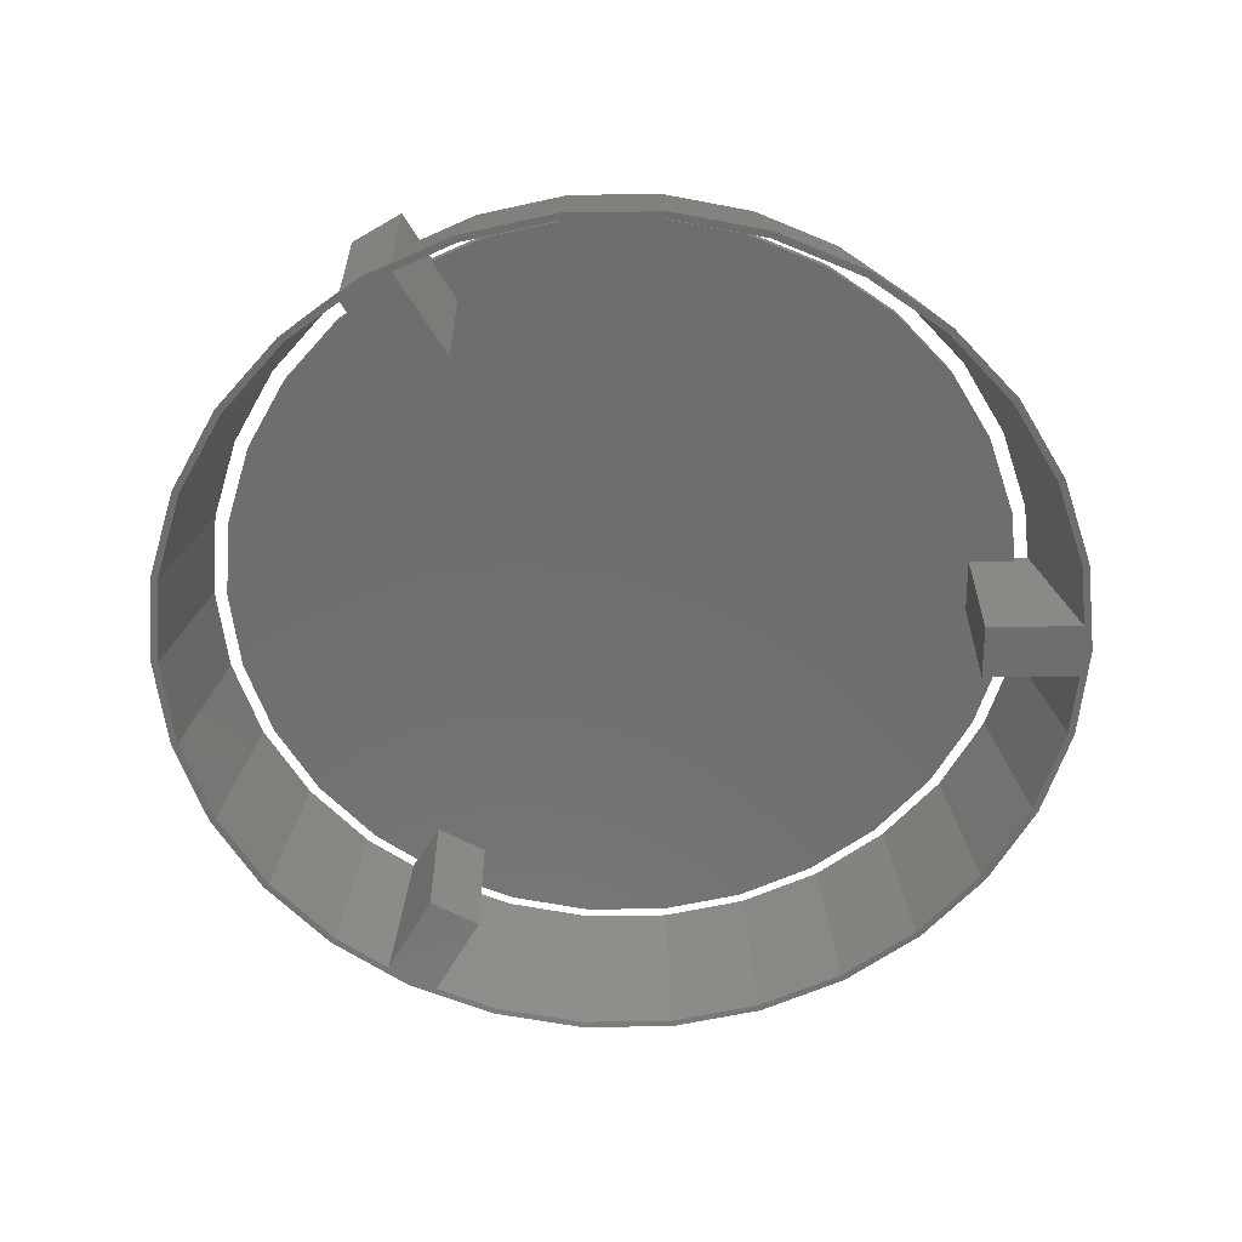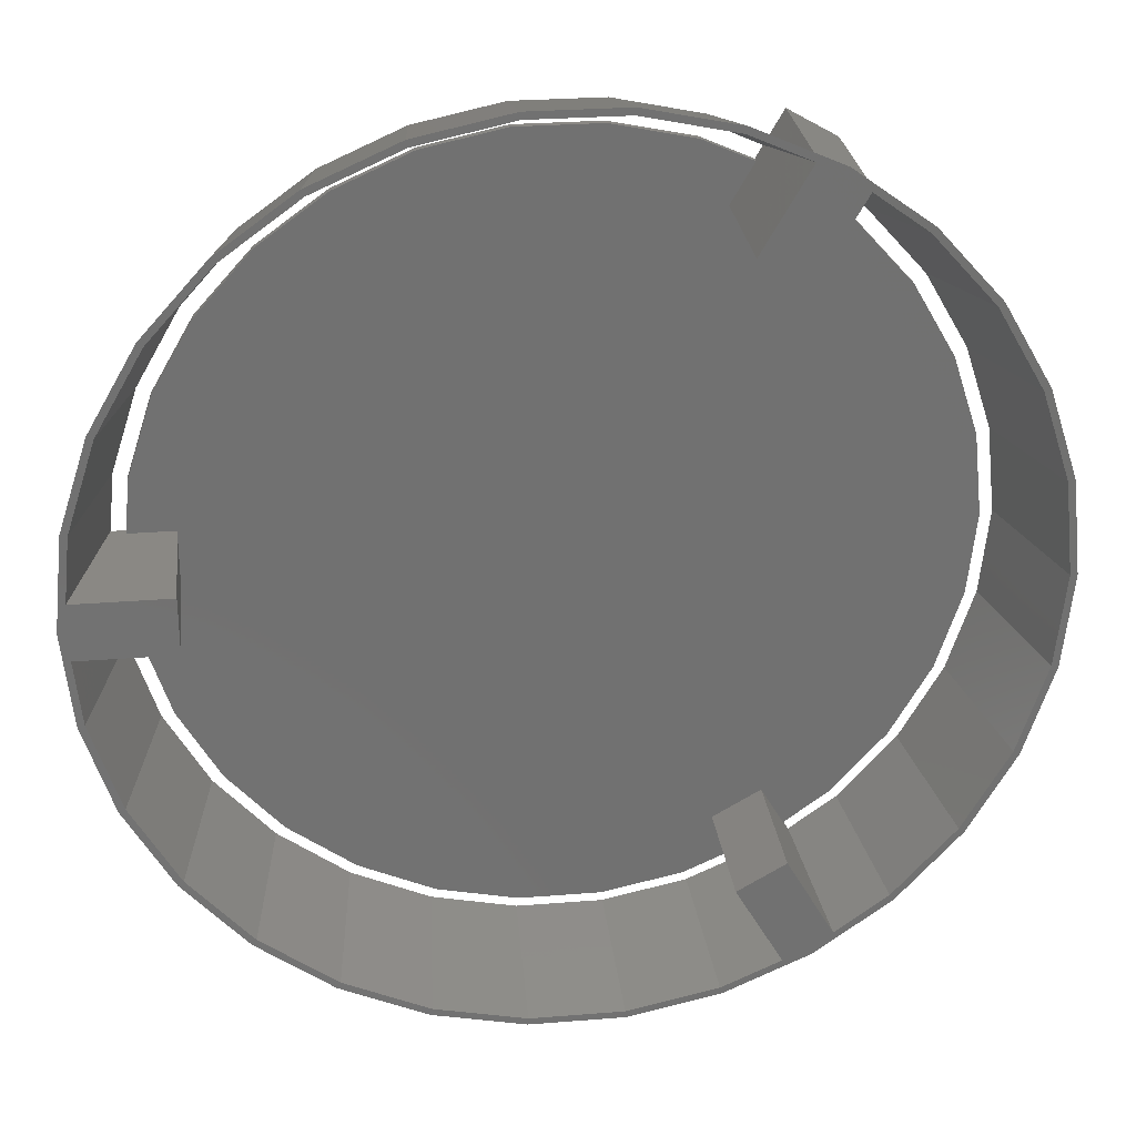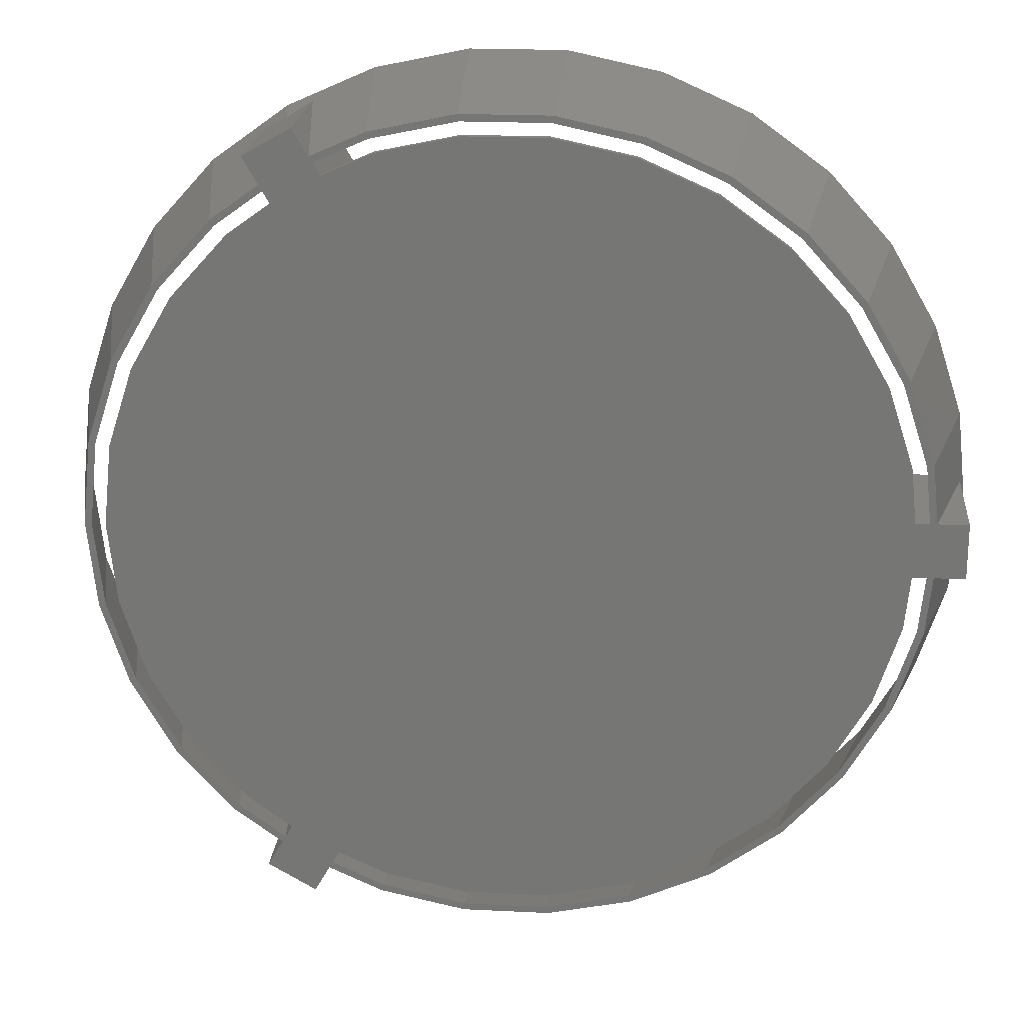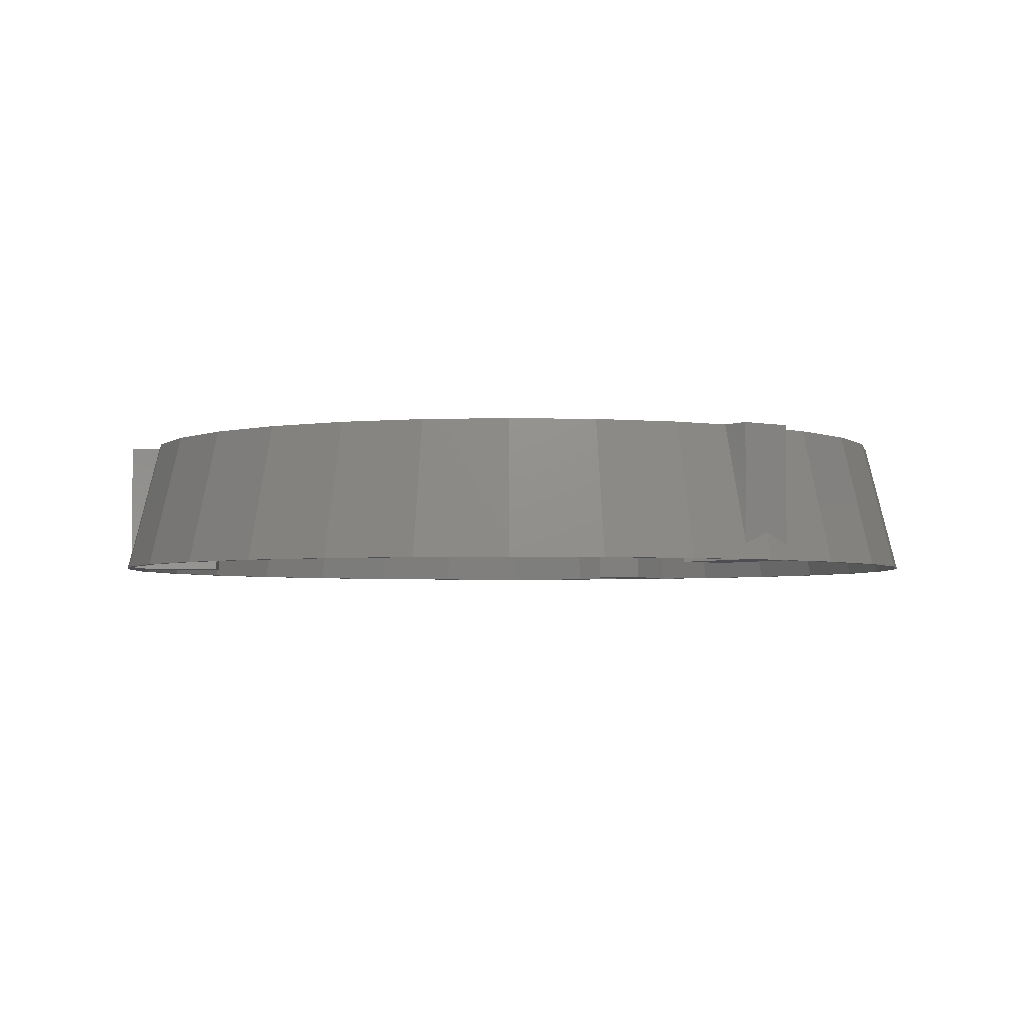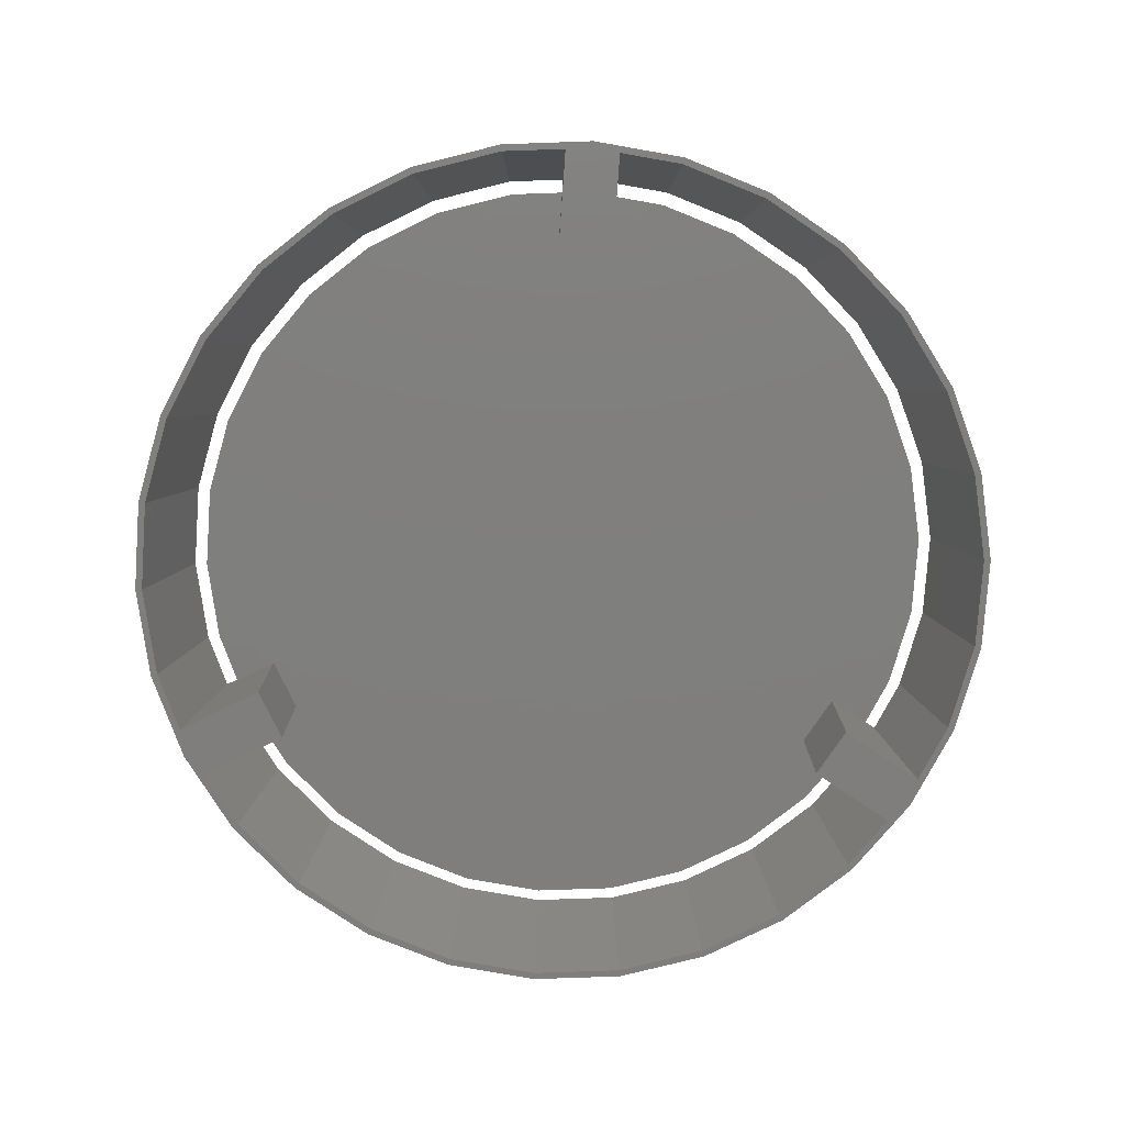
<metadata>
{"format":"stl","ext":"stl","renderer":"f3d","projection":"perspective","resolution":1024,"background":"white","views":[{"elev":-60.4,"azim":0.8,"up":"+Z"},{"elev":27.1,"azim":172.9,"up":"+Y"},{"elev":20.9,"azim":5.1,"up":"+Y"},{"elev":-3.3,"azim":-65.6,"up":"+Z"},{"elev":-78.9,"azim":-154.0,"up":"+Z"}]}
</metadata>
<code>
# stl→obj: 243 verts, 486 faces
v 50 -4 0
v 50 4 19
v 50 4 0
v 50 -4 19
v 64 4 20
v 64 0 4
v 64 4 2.318
v 64 -4 20
v 64 -1.977 3.169
v 64 -4 2.318
v -21.54 45.3 0
v -28.46 41.3 0
v -28.33 57.06 0
v 63.58 4 0
v 63.58 -4 0
v 65 0 0
v 63.58 -13.51 0
v 62.6 -13.31 0
v 59.38 -26.44 0
v 58.47 -26.03 0
v 52.59 -38.21 0
v 51.78 -37.62 0
v 43.49 -48.3 0
v 42.82 -47.56 0
v 32.5 -56.29 0
v 32 -55.43 0
v 20.09 -61.82 0
v 19.78 -60.87 0
v 6.794 -64.64 0
v 6.69 -63.65 0
v -6.69 -63.65 0
v -6.794 -64.64 0
v -19.78 -60.87 0
v -20.09 -61.82 0
v -28.33 -57.06 0
v -32.5 -56.29 0
v -35.25 -53.06 0
v -28.46 -41.3 0
v -43.49 -48.3 0
v -42.82 -47.56 0
v -51.78 -37.62 0
v -52.59 -38.21 0
v -58.47 -26.03 0
v -59.38 -26.44 0
v -62.6 -13.31 0
v -63.58 -13.51 0
v -64 0 0
v -65 0 0
v 63.58 13.51 0
v 62.6 13.31 0
v 59.38 26.44 0
v 58.47 26.03 0
v 52.59 38.21 0
v 51.78 37.62 0
v 43.49 48.3 0
v 42.82 47.56 0
v 32.5 56.29 0
v 32 55.43 0
v 20.09 61.82 0
v 19.78 60.87 0
v 6.794 64.64 0
v 6.69 63.65 0
v -6.69 63.65 0
v -6.794 64.64 0
v -19.78 60.87 0
v -20.09 61.82 0
v -32.5 56.29 0
v -35.25 53.06 0
v -43.49 48.3 0
v -42.82 47.56 0
v -51.78 37.62 0
v -52.59 38.21 0
v -58.47 26.03 0
v -59.38 26.44 0
v -62.6 13.31 0
v -63.58 13.51 0
v -21.54 -45.3 0
v -39.48 -43.85 20
v -33.25 -49.6 20
v -32.75 -48.73 20
v -40.15 -44.59 20
v -47.73 -34.68 20
v -48.54 -35.27 20
v -53.9 -24 20
v -54.81 -24.4 20
v -57.71 -12.27 20
v -58.69 -12.47 20
v -59 0 20
v -60 0 20
v -46.11 33.5 20
v -31.75 47 20
v -38.14 42.36 20
v -52.07 23.18 20
v -31.75 -47 20
v -46.11 -33.5 20
v -38.14 -42.36 20
v -52.07 -23.18 20
v -55.75 11.85 20
v -55.75 -11.85 20
v -57 0 20
v -25.83 -52.73 20
v -26.33 -53.6 20
v -28.54 -57.43 20
v -35.46 -53.43 20
v -33.25 49.6 20
v -39.48 43.85 20
v -32.75 48.73 20
v -40.15 44.59 20
v -47.73 34.68 20
v -48.54 35.27 20
v -53.9 24 20
v -54.81 24.4 20
v -57.71 12.27 20
v -58.69 12.47 20
v 56.58 4 20
v 58.58 -4 20
v 58.58 4 20
v 56.58 -4 20
v 52.07 23.18 20
v 55.75 11.85 20
v 46.11 33.5 20
v 38.14 42.36 20
v 52.07 -23.18 20
v 55.75 -11.85 20
v 28.5 49.36 20
v 46.11 -33.5 20
v 38.14 -42.36 20
v 28.5 -49.36 20
v 17.61 54.21 20
v 17.61 -54.21 20
v 5.958 56.69 20
v 5.958 -56.69 20
v -24.83 51 20
v -5.958 56.69 20
v -17.61 54.21 20
v -24.83 -51 20
v -5.958 -56.69 20
v -17.61 -54.21 20
v -25.83 52.73 20
v 59.58 4 20
v 59.58 -4 20
v 58.69 12.47 20
v 57.71 12.27 20
v 54.81 24.4 20
v 53.9 24 20
v 48.54 35.27 20
v 47.73 34.68 20
v 40.15 44.59 20
v 39.48 43.85 20
v 30 51.96 20
v 29.5 51.1 20
v 18.54 57.06 20
v 18.23 56.11 20
v 6.272 59.67 20
v 6.167 58.68 20
v -6.167 58.68 20
v -6.272 59.67 20
v -18.23 56.11 20
v -18.54 57.06 20
v -26.33 53.6 20
v 58.69 -12.47 20
v 57.71 -12.27 20
v 54.81 -24.4 20
v 53.9 -24 20
v 48.54 -35.27 20
v 47.73 -34.68 20
v 40.15 -44.59 20
v 39.48 -43.85 20
v 30 -51.96 20
v 29.5 -51.1 20
v 18.54 -57.06 20
v 18.23 -56.11 20
v 6.272 -59.67 20
v 6.167 -58.68 20
v -6.167 -58.68 20
v -6.272 -59.67 20
v -18.23 -56.11 20
v -18.54 -57.06 20
v -28.54 57.43 20
v -35.46 53.43 20
v 56.58 4 19
v 61.95 4 6.522
v 61.06 4 14.08
v 60.08 -4 13.99
v 56.58 -4 19
v 62.98 -4 6.413
v -21.54 45.3 19
v -28.46 41.3 19
v -32 55.43 4
v -30.29 56.41 3.169
v -28.54 57.43 2.318
v -35.46 53.43 2.318
v -32 55.43 0
v -32 55.43 7.582e-07
v -32 55.43 9.537e-07
v -34.44 51.65 6.522
v -31.75 47 19
v -33.99 50.88 14.08
v -24.83 51 19
v -26.58 54.03 13.99
v -28.02 56.54 6.413
v -28.46 -41.3 19
v -21.54 -45.3 19
v -32 -55.43 4
v -33.71 -54.44 3.169
v -35.46 -53.43 2.318
v -28.54 -57.43 2.318
v -32 -55.43 7.582e-07
v -32 -55.43 9.537e-07
v -32 -55.43 0
v -24.83 -51 19
v -27.51 -55.65 6.522
v -27.07 -54.88 14.08
v -33.51 -50.03 13.99
v -31.75 -47 19
v -34.95 -52.54 6.413
v 55.75 11.85 19
v -57 0 19
v -55.75 11.85 19
v 5.958 56.69 19
v -5.958 56.69 19
v -5.958 -56.69 19
v 5.958 -56.69 19
v 38.14 42.36 19
v 46.11 33.5 19
v 52.07 23.18 19
v -38.14 42.36 19
v -17.61 54.21 19
v 28.5 49.36 19
v 17.61 54.21 19
v -52.07 23.18 19
v -46.11 33.5 19
v 55.75 -11.85 19
v 52.07 -23.18 19
v 38.14 -42.36 19
v 46.11 -33.5 19
v 28.5 -49.36 19
v 17.61 -54.21 19
v -17.61 -54.21 19
v -38.14 -42.36 19
v -52.07 -23.18 19
v -46.11 -33.5 19
v -55.75 -11.85 19
f 1 2 3
f 2 1 4
f 5 6 7
f 8 6 5
f 6 8 9
f 9 8 10
f 11 12 13
f 1 14 15
f 14 1 3
f 15 16 17
f 14 16 15
f 17 18 15
f 19 18 17
f 19 20 18
f 21 20 19
f 21 22 20
f 23 22 21
f 23 24 22
f 25 24 23
f 25 26 24
f 27 26 25
f 27 28 26
f 29 28 27
f 29 30 28
f 29 31 30
f 32 31 29
f 32 33 31
f 34 33 32
f 34 35 33
f 36 35 34
f 37 35 36
f 35 37 38
f 39 37 36
f 37 39 40
f 39 41 40
f 42 41 39
f 42 43 41
f 44 43 42
f 44 45 43
f 46 45 44
f 46 47 45
f 47 46 48
f 16 14 49
f 50 49 14
f 50 51 49
f 52 51 50
f 52 53 51
f 54 53 52
f 54 55 53
f 56 55 54
f 56 57 55
f 58 57 56
f 58 59 57
f 60 59 58
f 60 61 59
f 62 61 60
f 63 61 62
f 63 64 61
f 65 64 63
f 65 66 64
f 13 66 65
f 13 67 66
f 68 13 12
f 13 68 67
f 69 68 70
f 68 69 67
f 71 69 70
f 71 72 69
f 73 72 71
f 73 74 72
f 75 74 73
f 75 76 74
f 47 76 75
f 76 47 48
f 77 35 38
f 78 79 80
f 78 81 79
f 82 81 78
f 82 83 81
f 84 83 82
f 84 85 83
f 86 85 84
f 86 87 85
f 88 87 86
f 87 88 89
f 90 91 92
f 93 91 90
f 91 93 94
f 94 95 96
f 97 94 93
f 94 97 95
f 98 97 93
f 98 99 97
f 99 98 100
f 101 80 102
f 79 102 80
f 102 79 103
f 103 79 104
f 105 106 107
f 108 106 105
f 108 109 106
f 110 109 108
f 110 111 109
f 112 111 110
f 112 113 111
f 114 113 112
f 114 88 113
f 88 114 89
f 115 116 117
f 115 118 116
f 119 115 120
f 121 115 119
f 122 115 121
f 118 123 124
f 125 115 122
f 118 126 123
f 115 125 118
f 118 127 126
f 128 118 125
f 118 128 127
f 129 128 125
f 129 130 128
f 131 130 129
f 131 132 130
f 133 131 134
f 131 133 132
f 133 134 135
f 136 132 133
f 132 136 137
f 137 136 138
f 91 133 139
f 133 91 136
f 140 8 5
f 140 141 8
f 117 140 142
f 140 117 141
f 116 141 117
f 142 143 117
f 144 143 142
f 144 145 143
f 146 145 144
f 146 147 145
f 148 147 146
f 148 149 147
f 150 149 148
f 150 151 149
f 152 151 150
f 152 153 151
f 154 153 152
f 154 155 153
f 154 156 155
f 157 156 154
f 157 158 156
f 159 158 157
f 159 139 158
f 107 139 160
f 160 139 159
f 141 116 161
f 162 161 116
f 162 163 161
f 164 163 162
f 164 165 163
f 166 165 164
f 166 167 165
f 168 167 166
f 168 169 167
f 170 169 168
f 170 171 169
f 172 171 170
f 172 173 171
f 174 173 172
f 175 173 174
f 175 176 173
f 177 176 175
f 177 178 176
f 101 178 177
f 101 102 178
f 94 136 91
f 105 160 179
f 136 94 101
f 80 101 94
f 139 107 91
f 160 105 107
f 105 179 180
f 117 181 115
f 182 181 117
f 182 2 181
f 3 182 14
f 182 3 2
f 5 183 140
f 183 5 7
f 4 184 185
f 1 184 4
f 184 1 15
f 185 116 118
f 116 185 184
f 186 8 141
f 8 186 10
f 12 187 188
f 187 12 11
f 179 189 180
f 179 190 189
f 190 179 191
f 180 189 192
f 193 194 195
f 12 196 68
f 196 197 107
f 188 196 12
f 196 188 197
f 107 197 91
f 198 180 192
f 180 198 105
f 199 200 139
f 199 139 133
f 187 200 199
f 200 187 11
f 200 11 13
f 179 201 191
f 201 179 160
f 77 202 203
f 202 77 38
f 104 204 103
f 104 205 204
f 205 104 206
f 103 204 207
f 208 209 210
f 136 101 211
f 212 203 211
f 212 211 101
f 203 212 77
f 77 212 35
f 103 213 102
f 213 103 207
f 214 202 38
f 215 80 94
f 202 214 215
f 215 214 80
f 214 38 37
f 216 104 79
f 104 216 206
f 75 88 47
f 113 88 75
f 89 114 48
f 114 76 48
f 73 113 75
f 111 113 73
f 114 112 76
f 112 74 76
f 71 111 73
f 71 109 111
f 112 110 74
f 110 72 74
f 70 109 71
f 70 106 109
f 110 108 72
f 108 69 72
f 70 196 106
f 196 70 68
f 196 107 106
f 193 195 194
f 198 108 105
f 108 198 69
f 189 67 192
f 192 69 198
f 69 192 67
f 65 200 13
f 200 158 139
f 158 200 65
f 189 190 67
f 160 159 201
f 66 201 159
f 201 66 191
f 191 67 190
f 67 191 66
f 63 158 65
f 63 156 158
f 159 157 66
f 157 64 66
f 63 155 156
f 155 63 62
f 61 157 154
f 157 61 64
f 62 60 155
f 60 153 155
f 152 61 154
f 152 59 61
f 60 58 153
f 58 151 153
f 150 59 152
f 150 57 59
f 58 56 151
f 56 149 151
f 148 57 150
f 148 55 57
f 56 54 149
f 54 147 149
f 146 55 148
f 146 53 55
f 54 52 147
f 52 145 147
f 144 53 146
f 144 51 53
f 52 50 145
f 50 143 145
f 142 51 144
f 49 51 142
f 182 50 14
f 50 182 143
f 182 117 143
f 183 142 140
f 142 183 49
f 7 49 183
f 7 16 49
f 16 7 6
f 15 18 184
f 184 162 116
f 162 184 18
f 16 6 9
f 186 141 161
f 17 186 161
f 10 16 9
f 10 17 16
f 186 17 10
f 18 20 162
f 162 20 164
f 17 161 163
f 19 17 163
f 164 20 22
f 164 22 166
f 19 163 165
f 21 19 165
f 166 22 24
f 166 24 168
f 21 165 167
f 23 21 167
f 168 24 26
f 168 26 170
f 23 167 169
f 25 23 169
f 170 26 28
f 170 28 172
f 25 169 171
f 27 25 171
f 172 28 30
f 172 30 174
f 27 171 173
f 29 27 173
f 30 175 174
f 175 30 31
f 32 173 176
f 173 32 29
f 175 31 33
f 177 175 33
f 32 176 178
f 32 178 34
f 33 212 177
f 212 33 35
f 101 177 212
f 209 208 210
f 213 178 102
f 178 213 34
f 204 36 207
f 207 34 213
f 34 207 36
f 214 37 40
f 214 78 80
f 78 214 40
f 36 204 205
f 216 79 81
f 39 216 81
f 216 39 206
f 206 36 205
f 36 206 39
f 78 40 41
f 82 78 41
f 39 81 83
f 39 83 42
f 82 41 43
f 84 82 43
f 42 83 85
f 42 85 44
f 84 43 45
f 86 84 45
f 85 87 44
f 44 87 46
f 86 45 47
f 88 86 47
f 87 89 46
f 46 89 48
f 115 217 120
f 217 115 181
f 218 98 219
f 98 218 100
f 220 134 131
f 134 220 221
f 222 132 137
f 132 222 223
f 121 224 122
f 224 121 225
f 120 226 119
f 226 120 217
f 197 92 91
f 92 197 227
f 221 135 134
f 135 221 228
f 119 225 121
f 225 119 226
f 229 129 125
f 129 229 230
f 230 131 129
f 131 230 220
f 224 125 122
f 125 224 229
f 231 90 232
f 90 231 93
f 232 92 227
f 92 232 90
f 219 93 231
f 93 219 98
f 228 133 135
f 133 228 199
f 124 185 118
f 185 124 233
f 4 233 234
f 233 4 185
f 235 4 236
f 236 4 234
f 2 217 181
f 217 2 226
f 2 225 226
f 237 4 235
f 4 203 2
f 187 2 203
f 4 237 203
f 229 2 187
f 203 237 238
f 2 224 225
f 203 238 223
f 2 229 224
f 203 223 222
f 229 187 230
f 203 222 239
f 230 187 220
f 220 187 221
f 203 239 211
f 202 187 203
f 202 188 187
f 240 202 215
f 241 202 242
f 202 240 242
f 243 202 241
f 218 202 243
f 188 227 197
f 232 188 231
f 227 188 232
f 202 218 188
f 188 219 231
f 188 218 219
f 221 187 228
f 228 187 199
f 223 130 132
f 130 223 238
f 127 236 126
f 236 127 235
f 123 233 124
f 233 123 234
f 126 234 123
f 234 126 236
f 242 97 241
f 97 242 95
f 243 100 218
f 100 243 99
f 237 127 128
f 127 237 235
f 238 128 130
f 128 238 237
f 239 137 138
f 137 239 222
f 240 94 96
f 94 240 215
f 240 95 242
f 95 240 96
f 241 99 243
f 99 241 97
f 211 138 136
f 138 211 239

</code>
